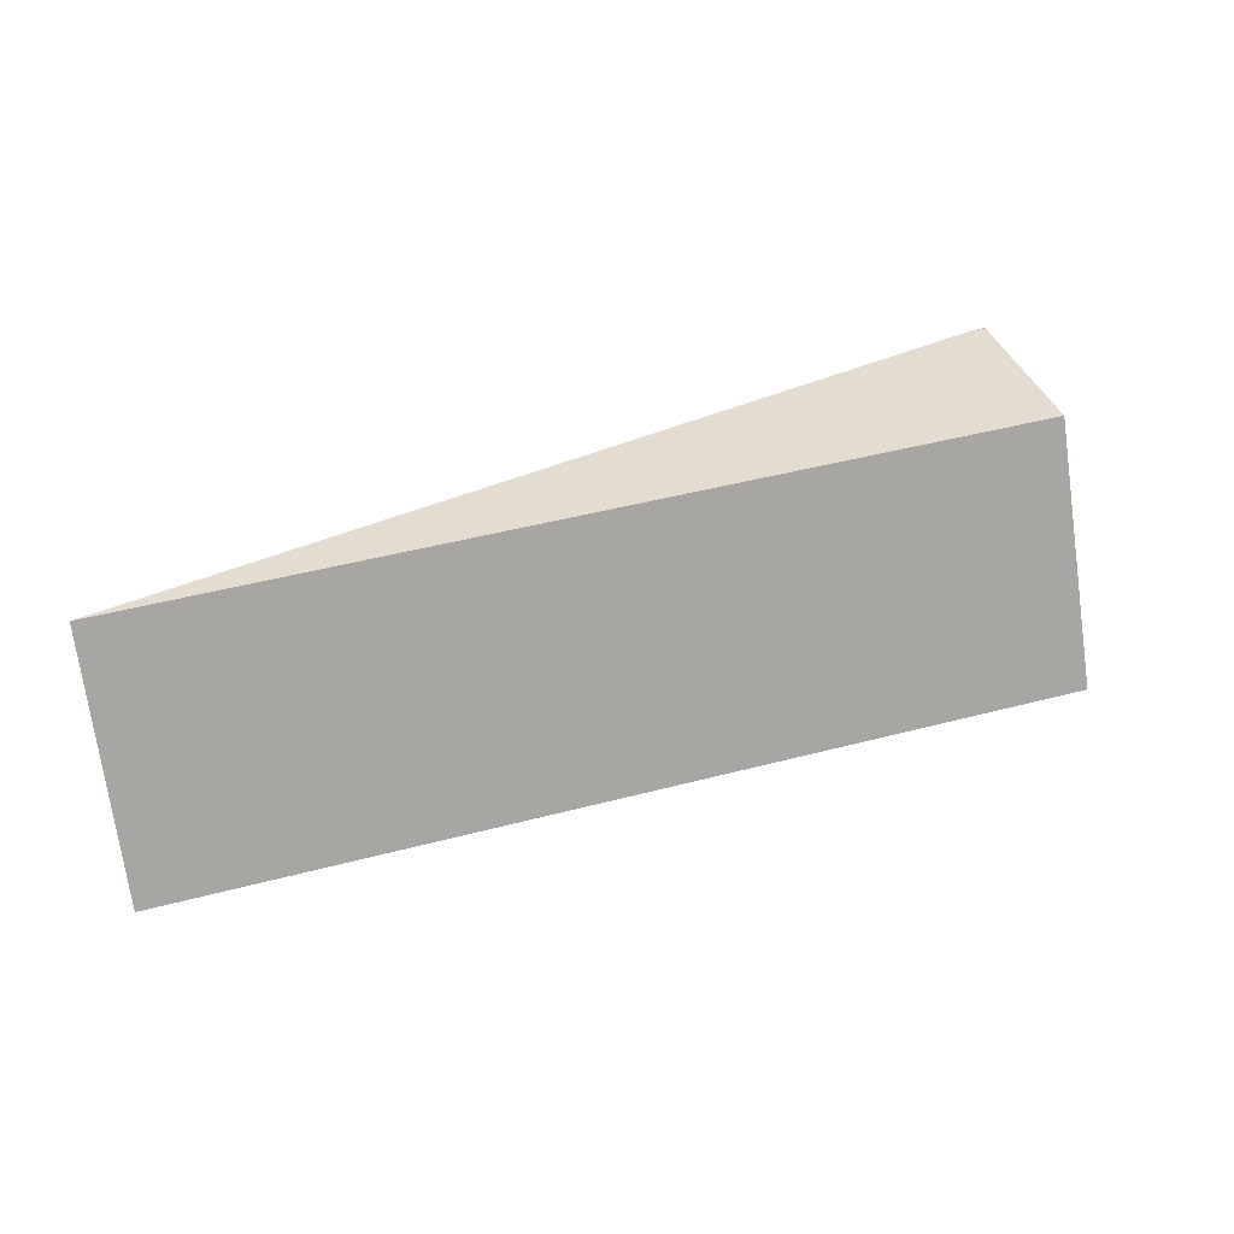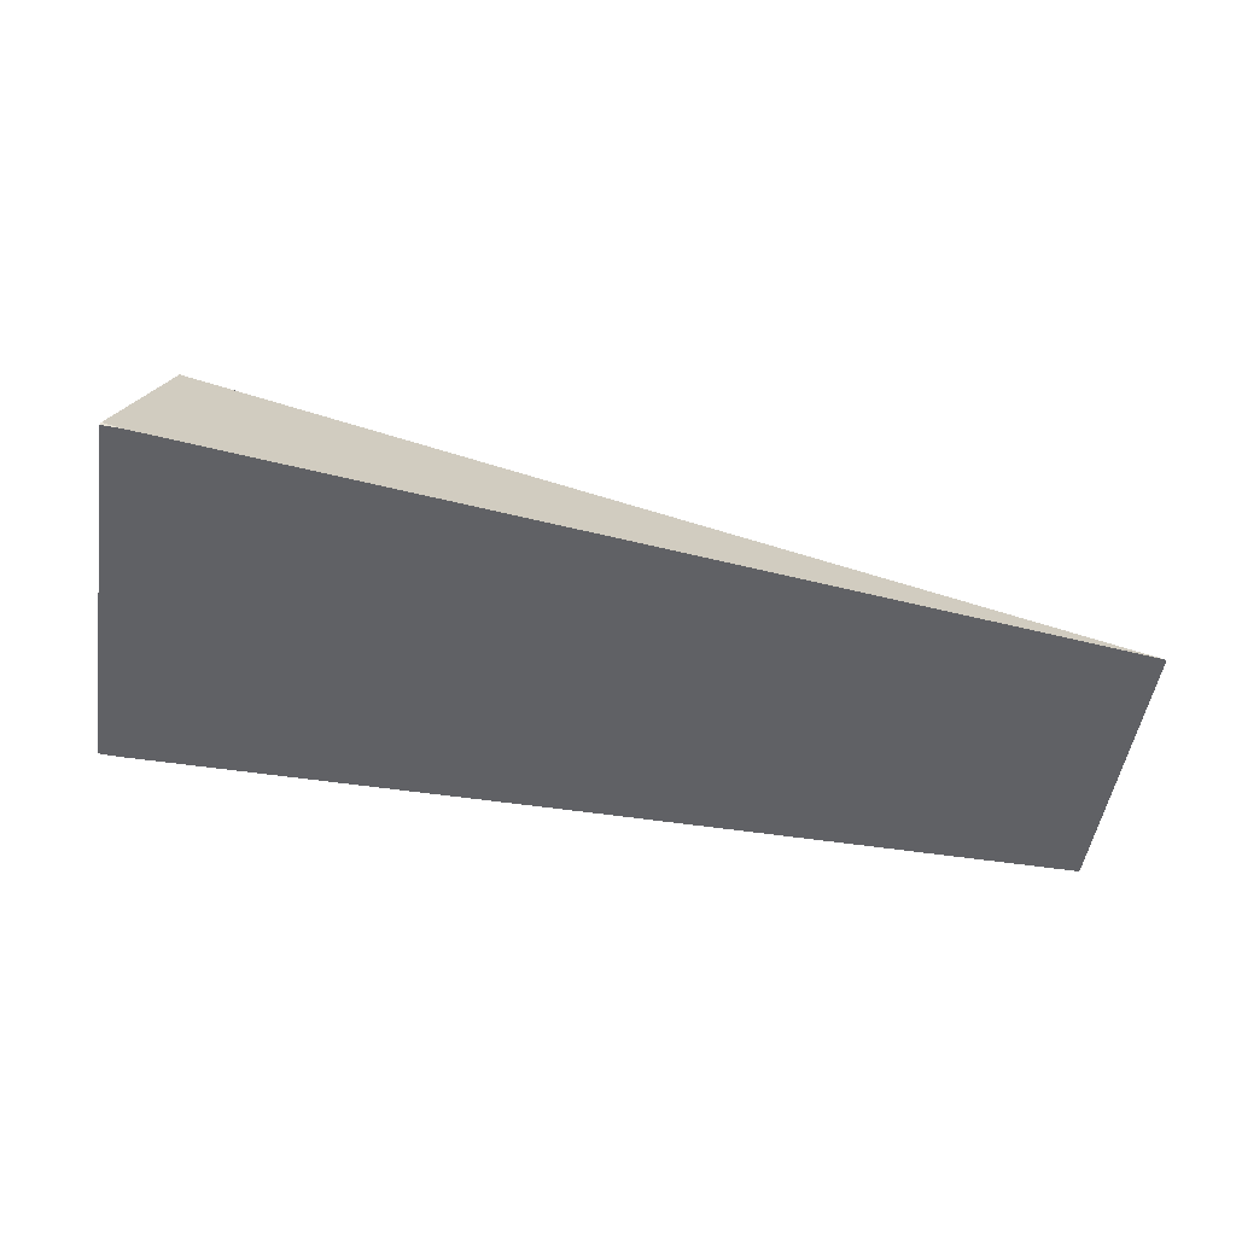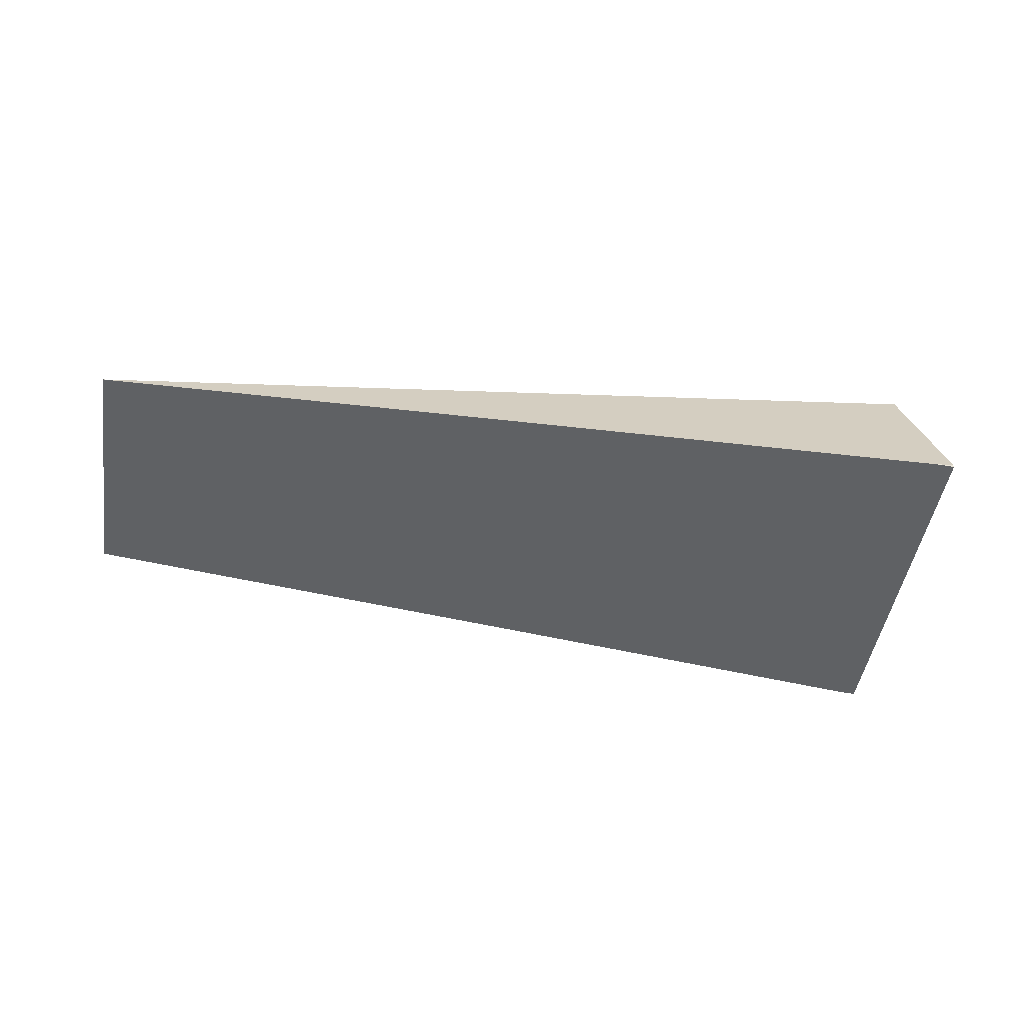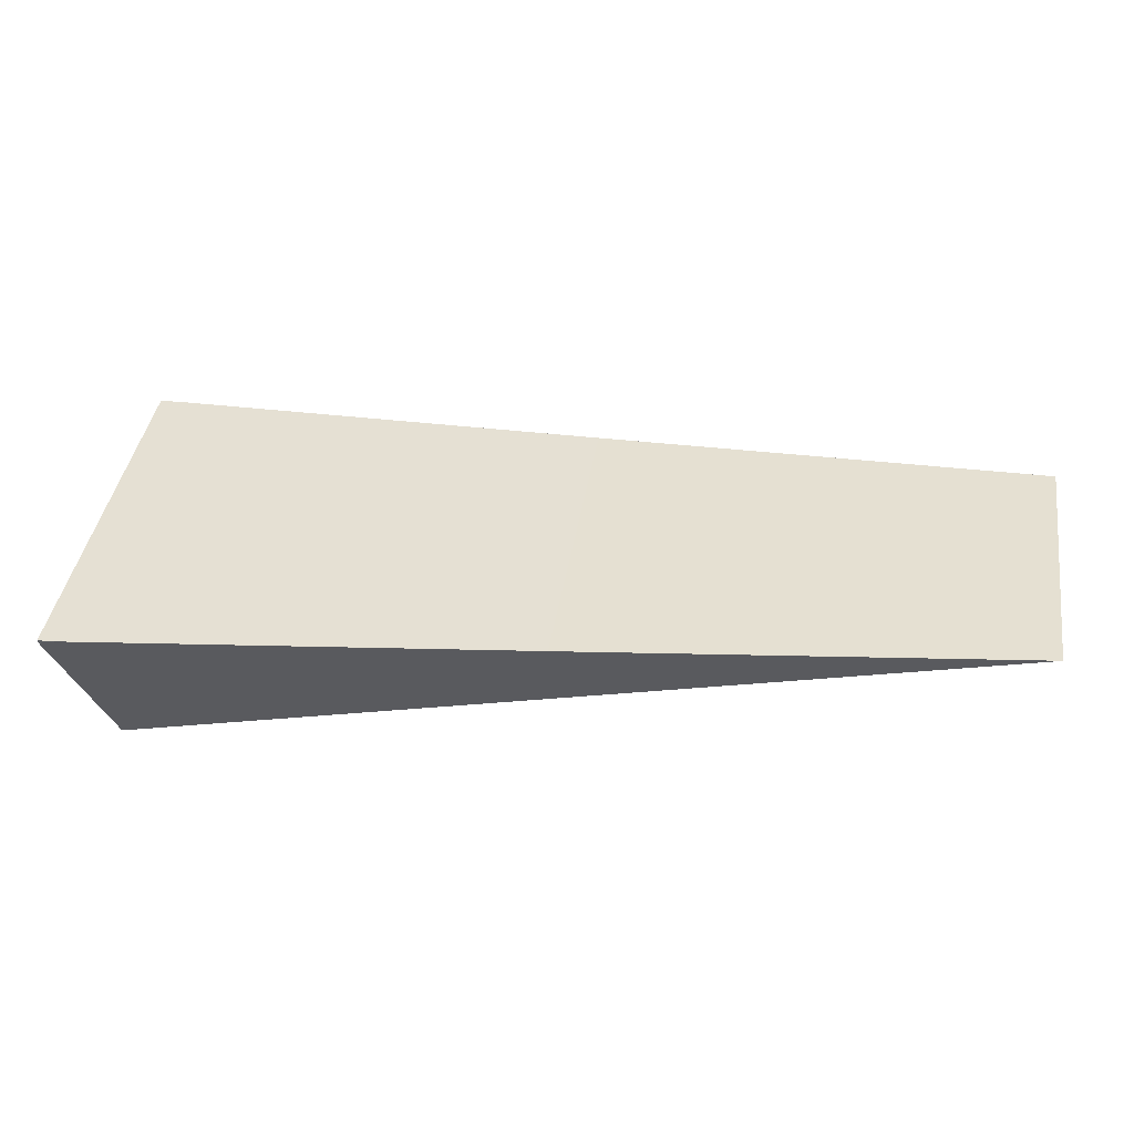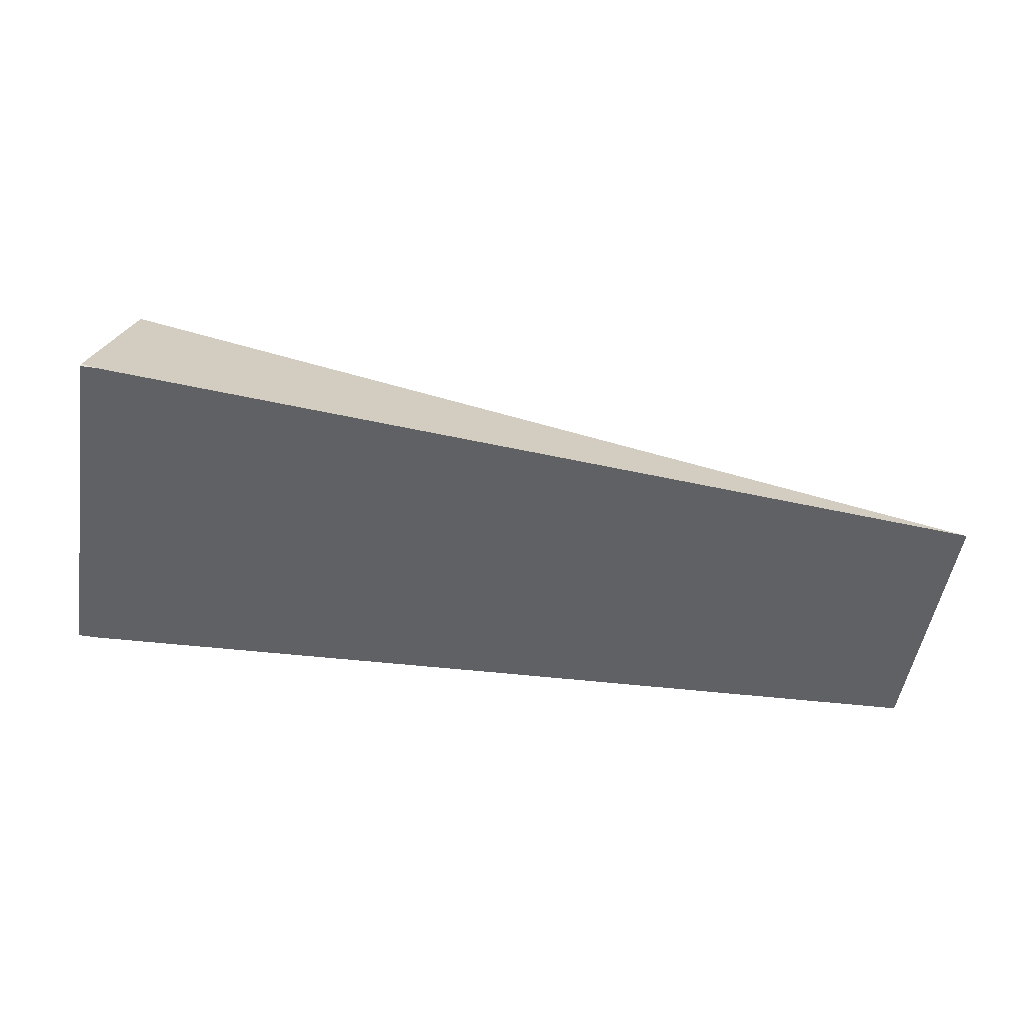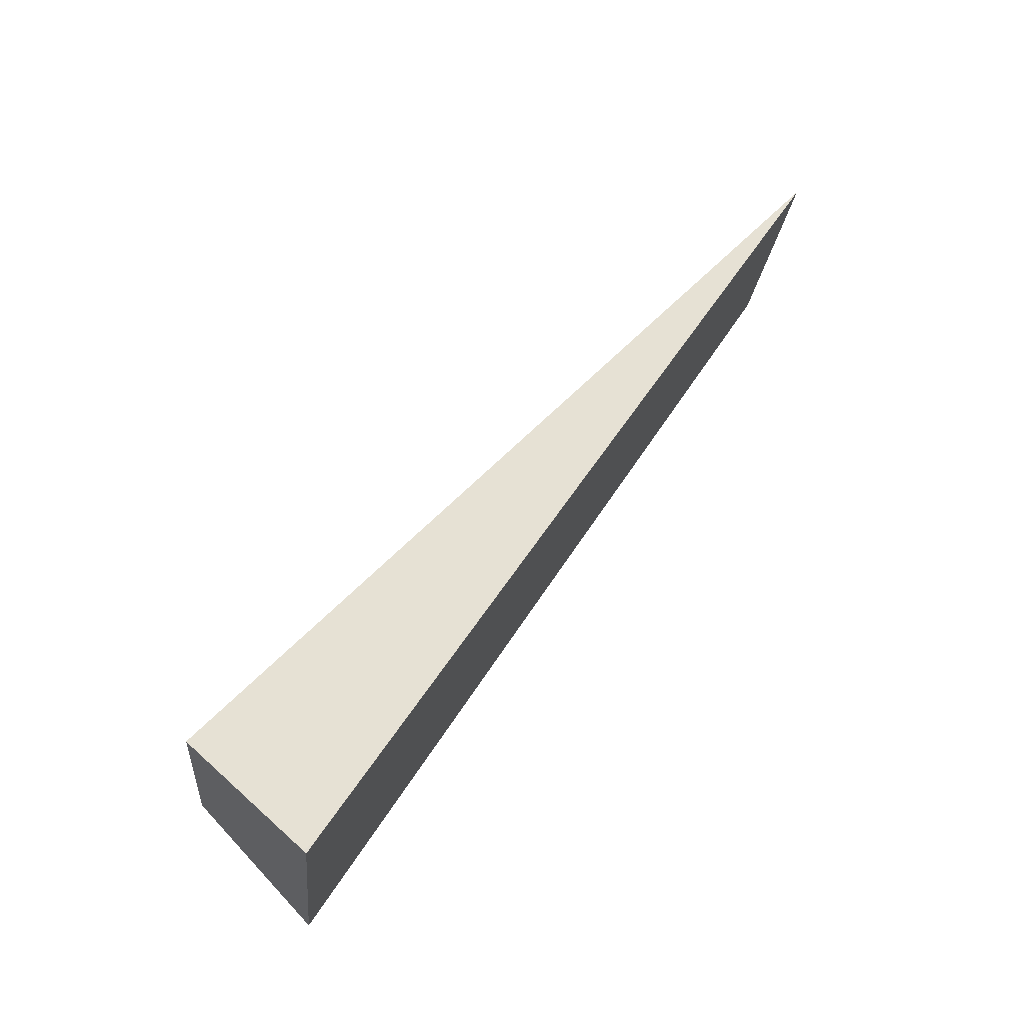
<metadata>
{"format":"obj","ext":"obj","renderer":"f3d","projection":"perspective","resolution":1024,"background":"white","views":[{"elev":14.3,"azim":-22.3,"up":"+Y"},{"elev":39.8,"azim":-172.4,"up":"+Y"},{"elev":-46.1,"azim":0.0,"up":"+Z"},{"elev":-51.2,"azim":-174.0,"up":"+Y"},{"elev":41.0,"azim":-174.8,"up":"+Y"},{"elev":75.1,"azim":127.3,"up":"+Y"}]}
</metadata>
<code>
v -3666 -988.4 3887
v -3664 -988 3887
v -3662 -987.6 3887
v -3662 -987.6 3888
v -3677 -888.8 3888
v -3677 -888.8 3887
v -3679 -889.1 3887
v -3682 -889.5 3887
v -3901 -1009 3900
v -3670 -973.7 3930
v -3680 -904.5 3930
v -3912 -939.9 3900
v -3677 -888.8 3887
v -3662 -987.6 3887
v -3664 -988 3887
v -3666 -988.4 3887
v -3784 -998.7 3893
v -3901 -1009 3900
v -3912 -939.9 3900
v -3797 -914.8 3893
v -3682 -889.5 3887
v -3679 -889.1 3887
v -3662 -987.6 3887
v -3677 -888.8 3887
v -3677 -888.8 3888
v -3680 -904.5 3930
v -3670 -973.7 3930
v -3662 -987.6 3888
v -3666 -988.4 3887
v -3662 -987.6 3888
v -3670 -973.7 3930
v -3901 -1009 3900
v -3784 -998.7 3893
v -3677 -888.8 3888
v -3682 -889.5 3887
v -3797 -914.8 3893
v -3912 -939.9 3900
v -3680 -904.5 3930
g g617028_1
f 3 4 2
f 1 2 4
f 7 8 5
f 5 6 7
f 9 10 12
f 11 12 10
f 20 16 17
f 19 17 18
f 20 17 19
f 20 21 16
f 22 14 15
f 21 22 15
f 13 14 22
f 16 21 15
f 28 26 27
f 24 28 23
f 28 25 26
f 25 28 24
f 31 32 33
f 30 31 29
f 33 29 31
f 38 36 37
f 38 34 35
f 36 38 35

</code>
